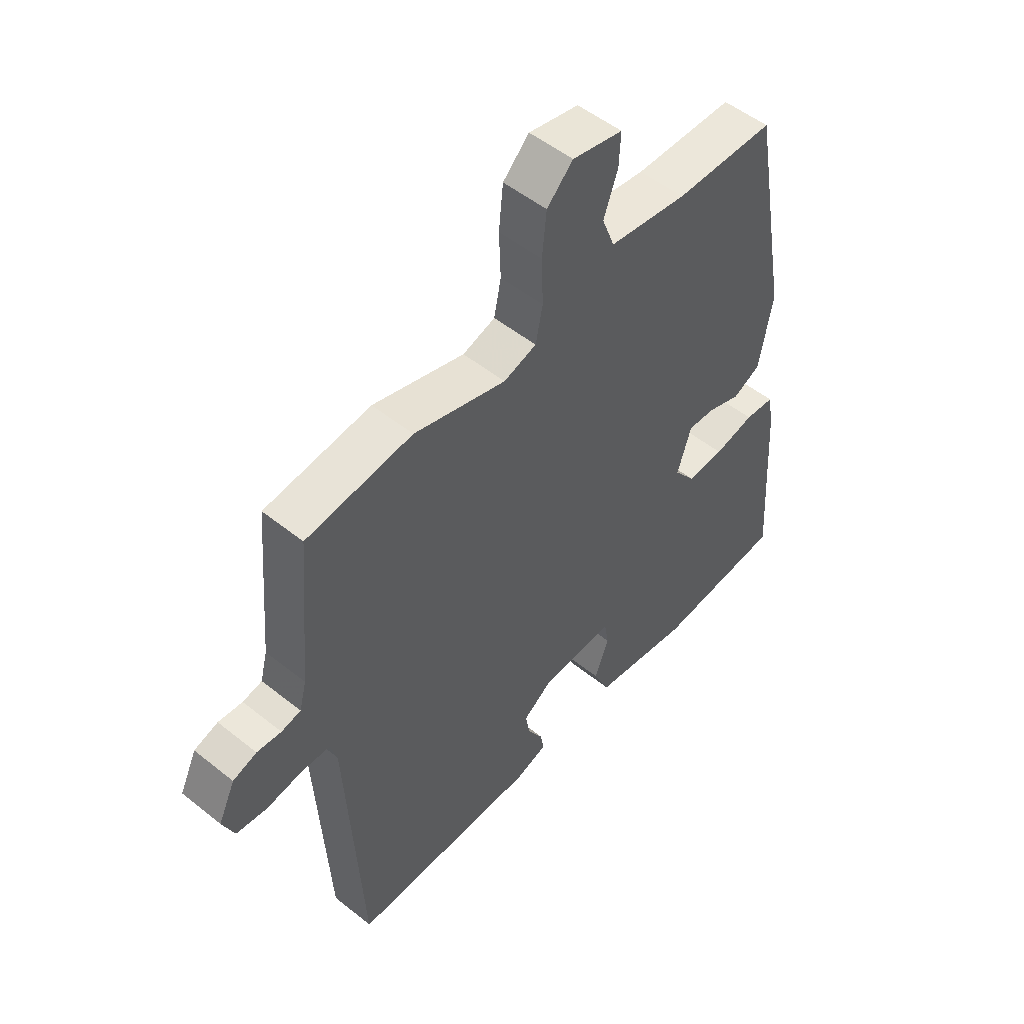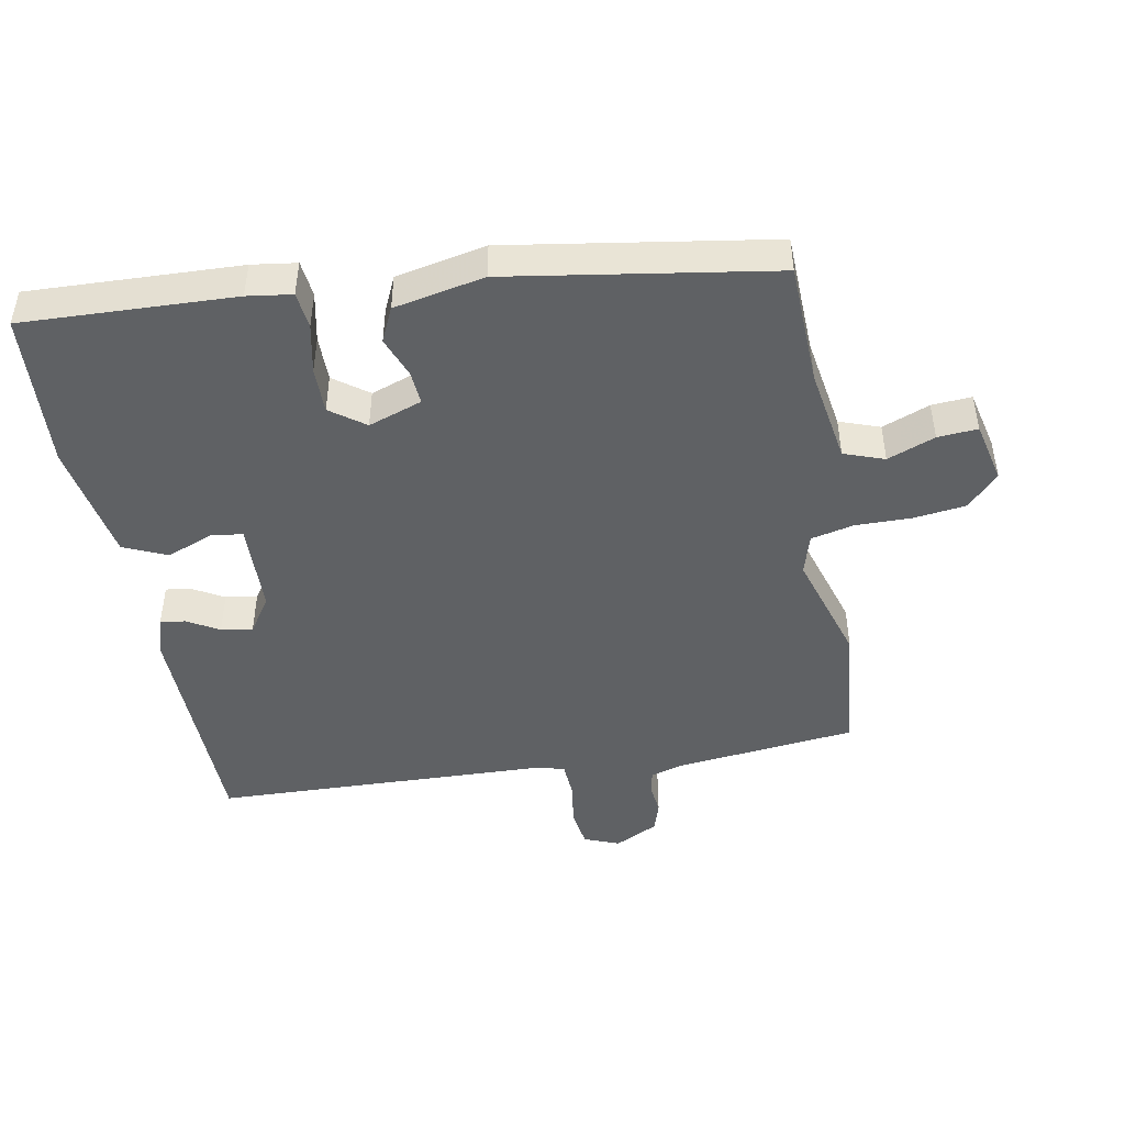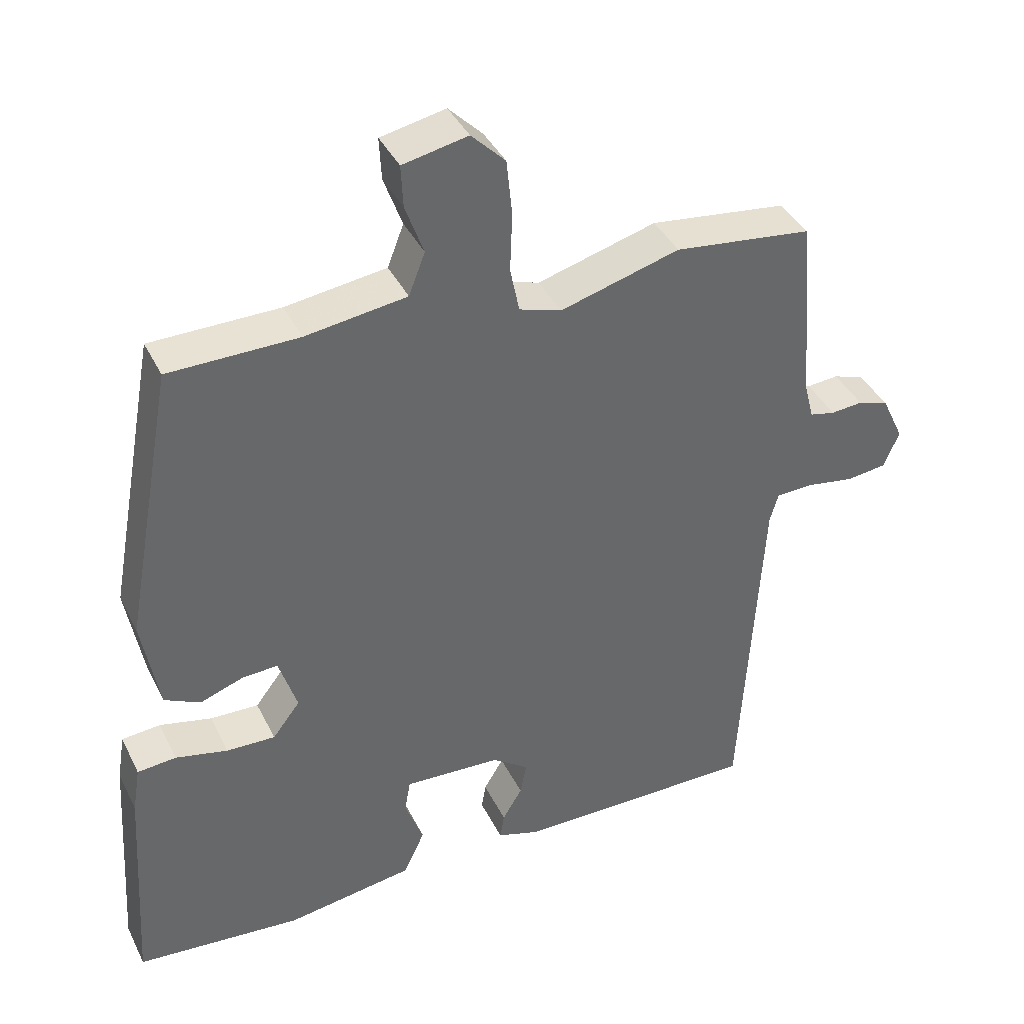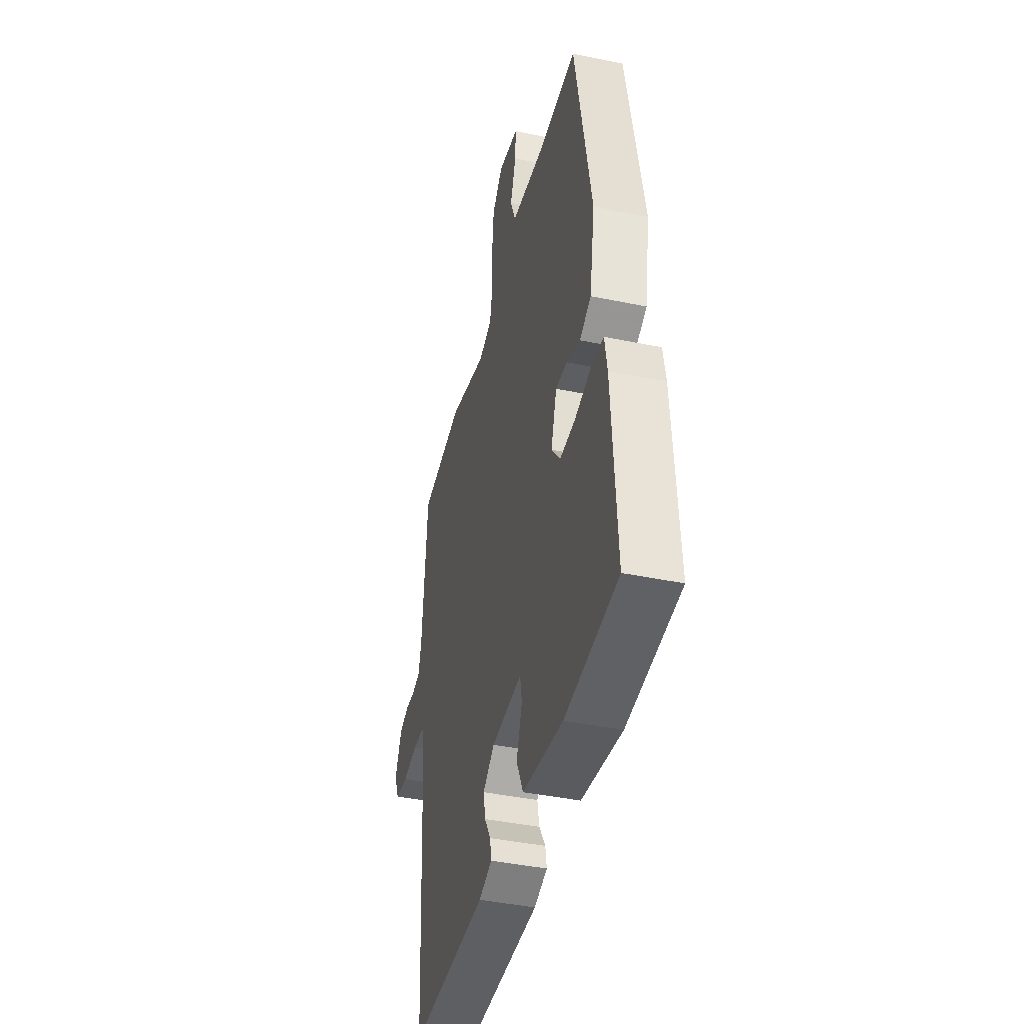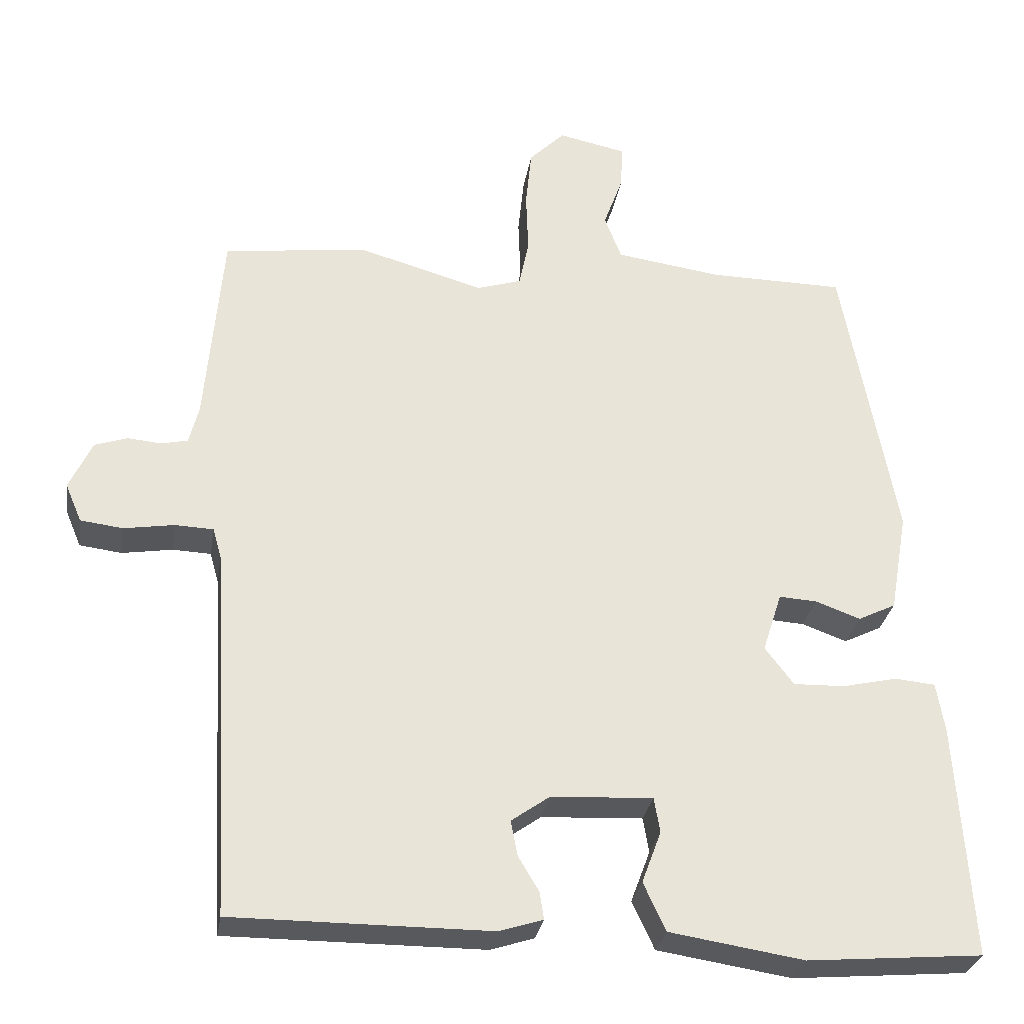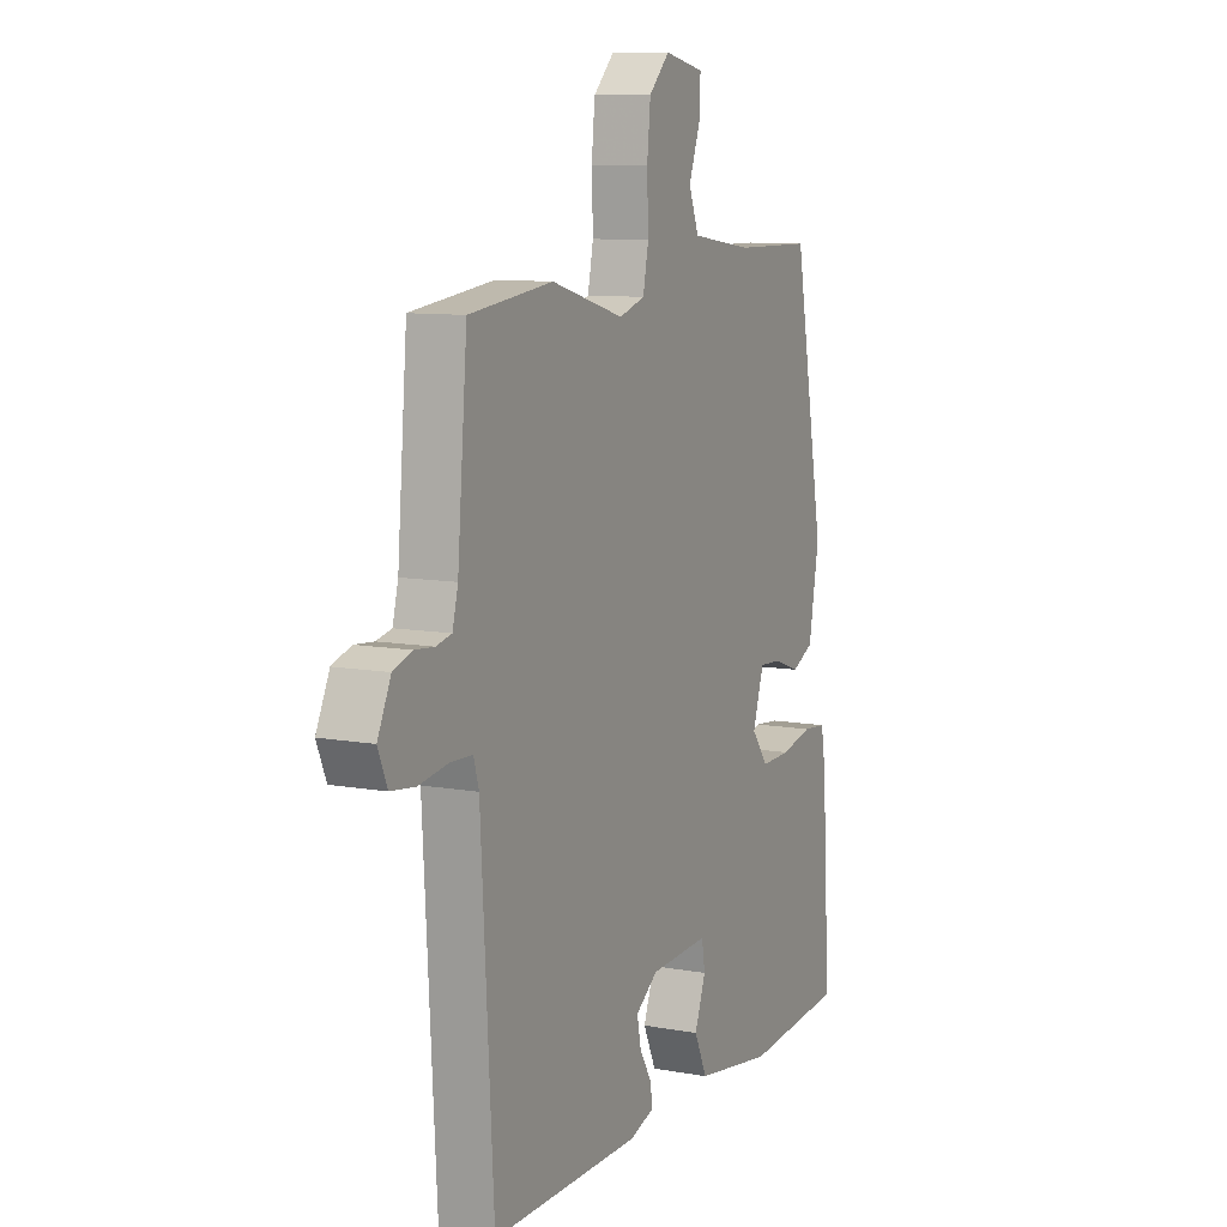
<metadata>
{"format":"obj","ext":"obj","renderer":"f3d","projection":"perspective","resolution":1024,"background":"white","views":[{"elev":51.7,"azim":131.0,"up":"+Z"},{"elev":-46.6,"azim":-78.2,"up":"+Y"},{"elev":39.7,"azim":-24.4,"up":"+Z"},{"elev":-41.8,"azim":-104.0,"up":"+Z"},{"elev":-29.5,"azim":170.8,"up":"+Z"},{"elev":9.6,"azim":115.5,"up":"+Z"}]}
</metadata>
<code>
v -0.507 0.07 -0.498
v -0.487 0.07 -0.181
v -0.476 0.07 -0.114
v -0.421 0.07 -0.109
v -0.347 0.07 -0.126
v -0.278 0.07 -0.128
v -0.239 0.07 -0.077
v -0.265 0.07 0.004
v -0.316 0.07 0.001
v -0.377 0.07 -0.021
v -0.428 0.07 0.004
v -0.452 0.07 0.14
v -0.38 0.07 0.534
v -0.197 0.07 0.536
v -0.054 0.07 0.556
v -0.031 0.07 0.616
v -0.057 0.07 0.688
v -0.06 0.07 0.748
v 0.032 0.07 0.767
v 0.08 0.07 0.719
v 0.088 0.07 0.64
v 0.085 0.07 0.556
v 0.098 0.07 0.492
v 0.158 0.07 0.473
v 0.327 0.07 0.521
v 0.522 0.07 0.497
v 0.545 0.07 0.227
v 0.558 0.07 0.176
v 0.594 0.07 0.168
v 0.639 0.07 0.172
v 0.683 0.07 0.157
v 0.714 0.07 0.091
v 0.692 0.07 0.039
v 0.635 0.07 0.032
v 0.567 0.07 0.043
v 0.515 0.07 0.041
v 0.503 0.07 -0.001
v 0.474 0.07 -0.503
v 0.127 0.07 -0.502
v 0.068 0.07 -0.483
v 0.074 0.07 -0.446
v 0.102 0.07 -0.399
v 0.111 0.07 -0.352
v 0.059 0.07 -0.315
v -0.078 0.07 -0.308
v -0.086 0.07 -0.355
v -0.06 0.07 -0.425
v -0.09 0.07 -0.49
v -0.271 0.07 -0.518
v -0.507 0 -0.498
v -0.487 0 -0.181
v -0.476 0 -0.114
v -0.421 0 -0.109
v -0.347 0 -0.126
v -0.278 0 -0.128
v -0.239 0 -0.077
v -0.265 0 0.004
v -0.316 0 0.001
v -0.377 0 -0.021
v -0.428 0 0.004
v -0.452 0 0.14
v -0.38 0 0.534
v -0.197 0 0.536
v -0.054 0 0.556
v -0.031 0 0.616
v -0.057 0 0.688
v -0.06 0 0.748
v 0.032 0 0.767
v 0.08 0 0.719
v 0.088 0 0.64
v 0.085 0 0.556
v 0.098 0 0.492
v 0.158 0 0.473
v 0.327 0 0.521
v 0.522 0 0.497
v 0.545 0 0.227
v 0.558 0 0.176
v 0.594 0 0.168
v 0.639 0 0.172
v 0.683 0 0.157
v 0.714 0 0.091
v 0.692 0 0.039
v 0.635 0 0.032
v 0.567 0 0.043
v 0.515 0 0.041
v 0.503 0 -0.001
v 0.474 0 -0.503
v 0.127 0 -0.502
v 0.068 0 -0.483
v 0.074 0 -0.446
v 0.102 0 -0.399
v 0.111 0 -0.352
v 0.059 0 -0.315
v -0.078 0 -0.308
v -0.086 0 -0.355
v -0.06 0 -0.425
v -0.09 0 -0.49
v -0.271 0 -0.518
f 3 4 5
f 2 3 5
f 1 2 5
f 49 1 5
f 48 49 5
f 47 48 5
f 46 47 5
f 45 46 5 6
f 44 45 6 7
f 43 44 7 8
f 40 41 42
f 39 40 42
f 38 39 42
f 37 38 42
f 36 37 42 43
f 33 34 35
f 32 33 35
f 31 32 35
f 30 31 35
f 29 30 35
f 28 29 35 36
f 36 43 8
f 28 36 8
f 27 28 8
f 27 8 9
f 26 27 9
f 25 26 9
f 24 25 9
f 20 21 22
f 19 20 22
f 18 19 22
f 17 18 22
f 16 17 22
f 15 16 22 23
f 14 15 23
f 14 23 24
f 13 14 24
f 12 13 24
f 11 12 24
f 10 11 24
f 9 10 24
f 54 53 52
f 54 52 51
f 54 51 50
f 54 50 98
f 54 98 97
f 54 97 96
f 54 96 95
f 55 54 95 94
f 56 55 94 93
f 57 56 93 92
f 91 90 89
f 91 89 88
f 91 88 87
f 91 87 86
f 92 91 86 85
f 84 83 82
f 84 82 81
f 84 81 80
f 84 80 79
f 84 79 78
f 85 84 78 77
f 57 92 85
f 57 85 77
f 57 77 76
f 58 57 76
f 58 76 75
f 58 75 74
f 58 74 73
f 71 70 69
f 71 69 68
f 71 68 67
f 71 67 66
f 71 66 65
f 72 71 65 64
f 72 64 63
f 73 72 63
f 73 63 62
f 73 62 61
f 73 61 60
f 73 60 59
f 73 59 58
f 1 50 51 2
f 2 51 52 3
f 3 52 53 4
f 4 53 54 5
f 5 54 55 6
f 6 55 56 7
f 7 56 57 8
f 8 57 58 9
f 9 58 59 10
f 10 59 60 11
f 11 60 61 12
f 12 61 62 13
f 13 62 63 14
f 14 63 64 15
f 15 64 65 16
f 16 65 66 17
f 17 66 67 18
f 18 67 68 19
f 19 68 69 20
f 20 69 70 21
f 21 70 71 22
f 22 71 72 23
f 23 72 73 24
f 24 73 74 25
f 25 74 75 26
f 26 75 76 27
f 27 76 77 28
f 28 77 78 29
f 29 78 79 30
f 30 79 80 31
f 31 80 81 32
f 32 81 82 33
f 33 82 83 34
f 34 83 84 35
f 35 84 85 36
f 36 85 86 37
f 37 86 87 38
f 38 87 88 39
f 39 88 89 40
f 40 89 90 41
f 41 90 91 42
f 42 91 92 43
f 43 92 93 44
f 44 93 94 45
f 45 94 95 46
f 46 95 96 47
f 47 96 97 48
f 48 97 98 49
f 49 98 50 1

</code>
